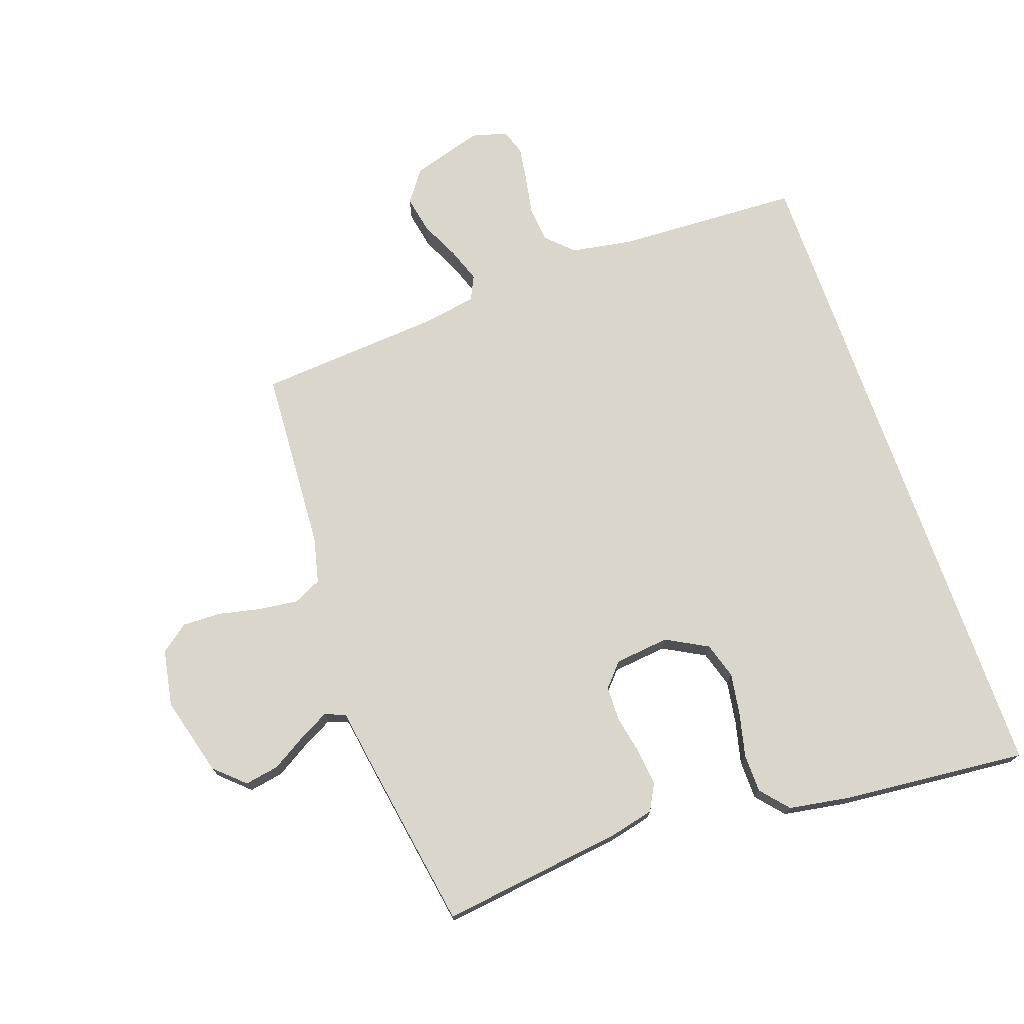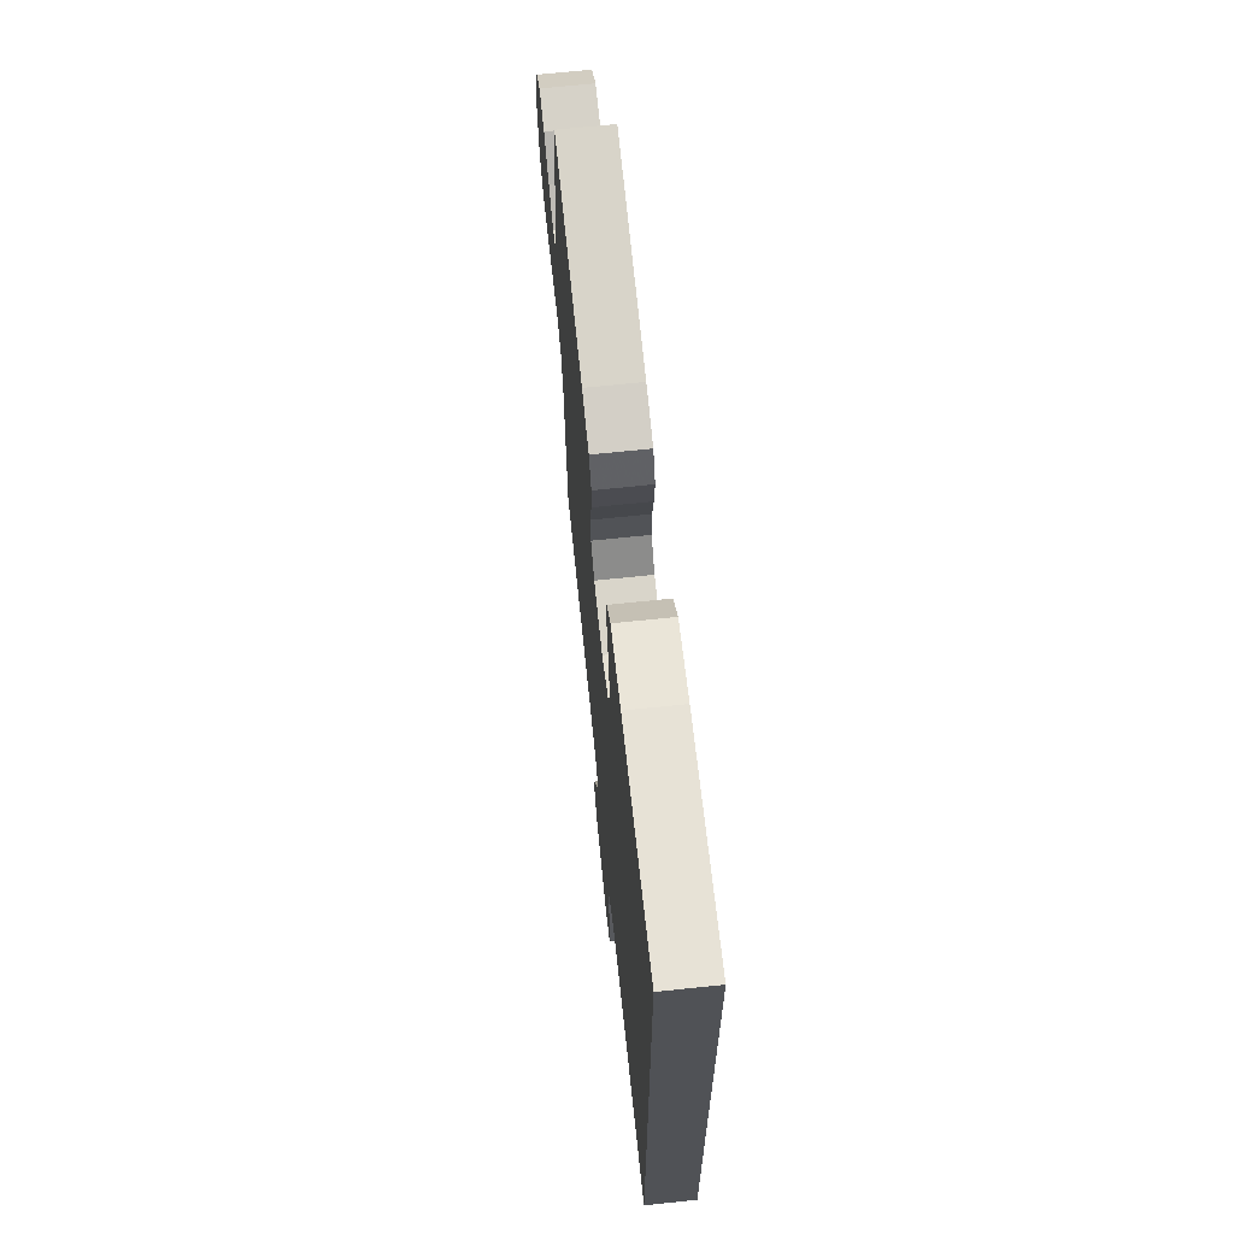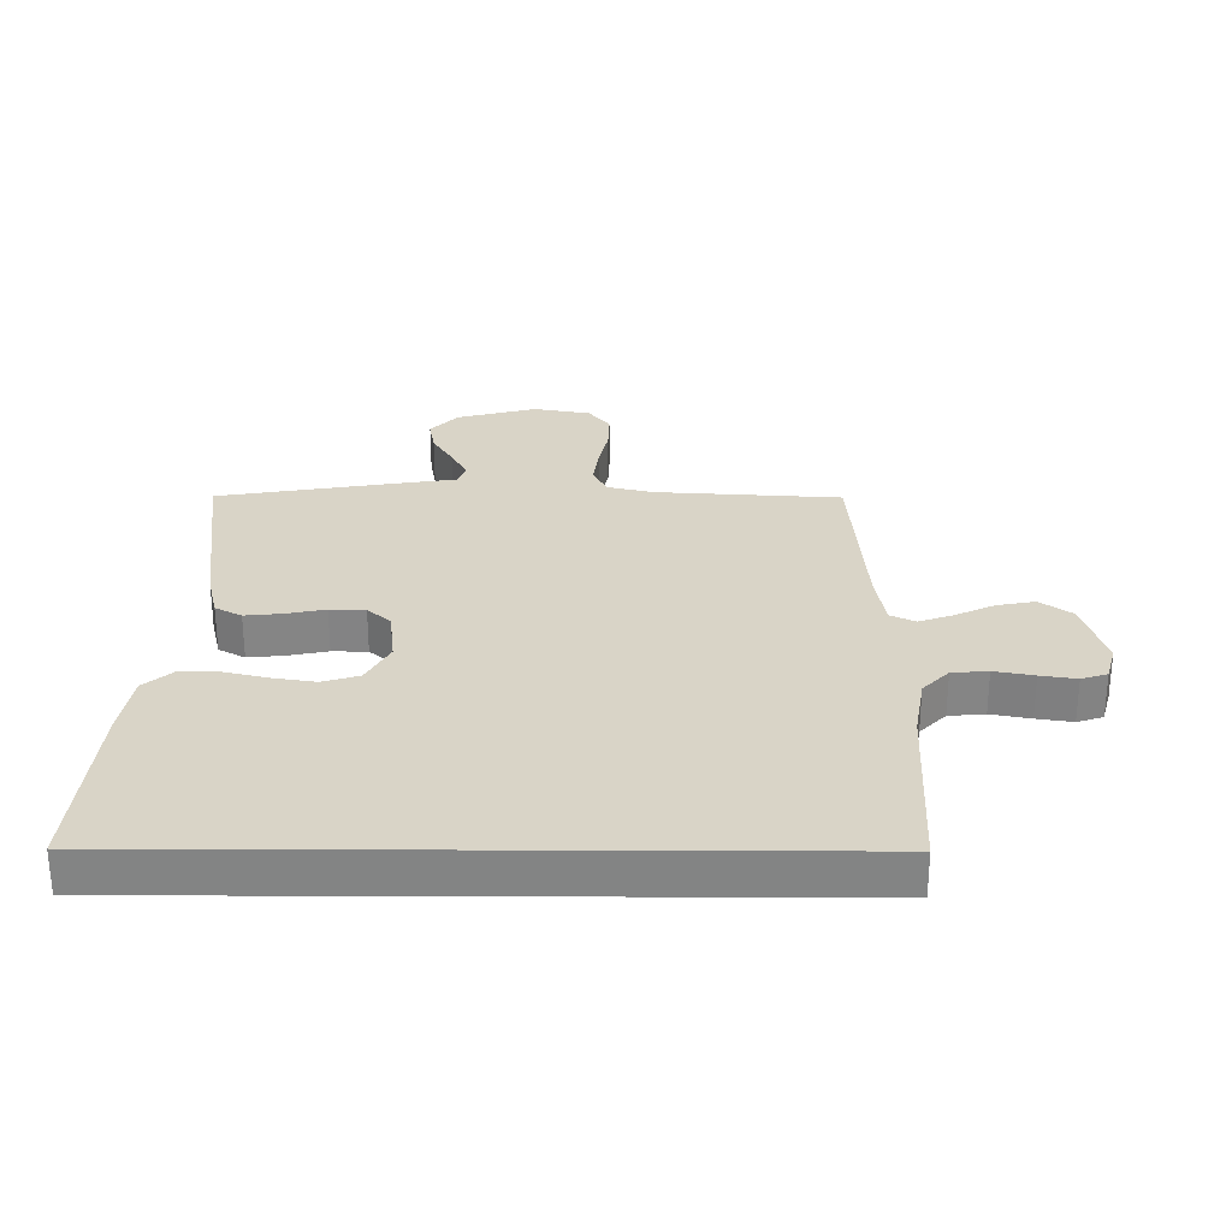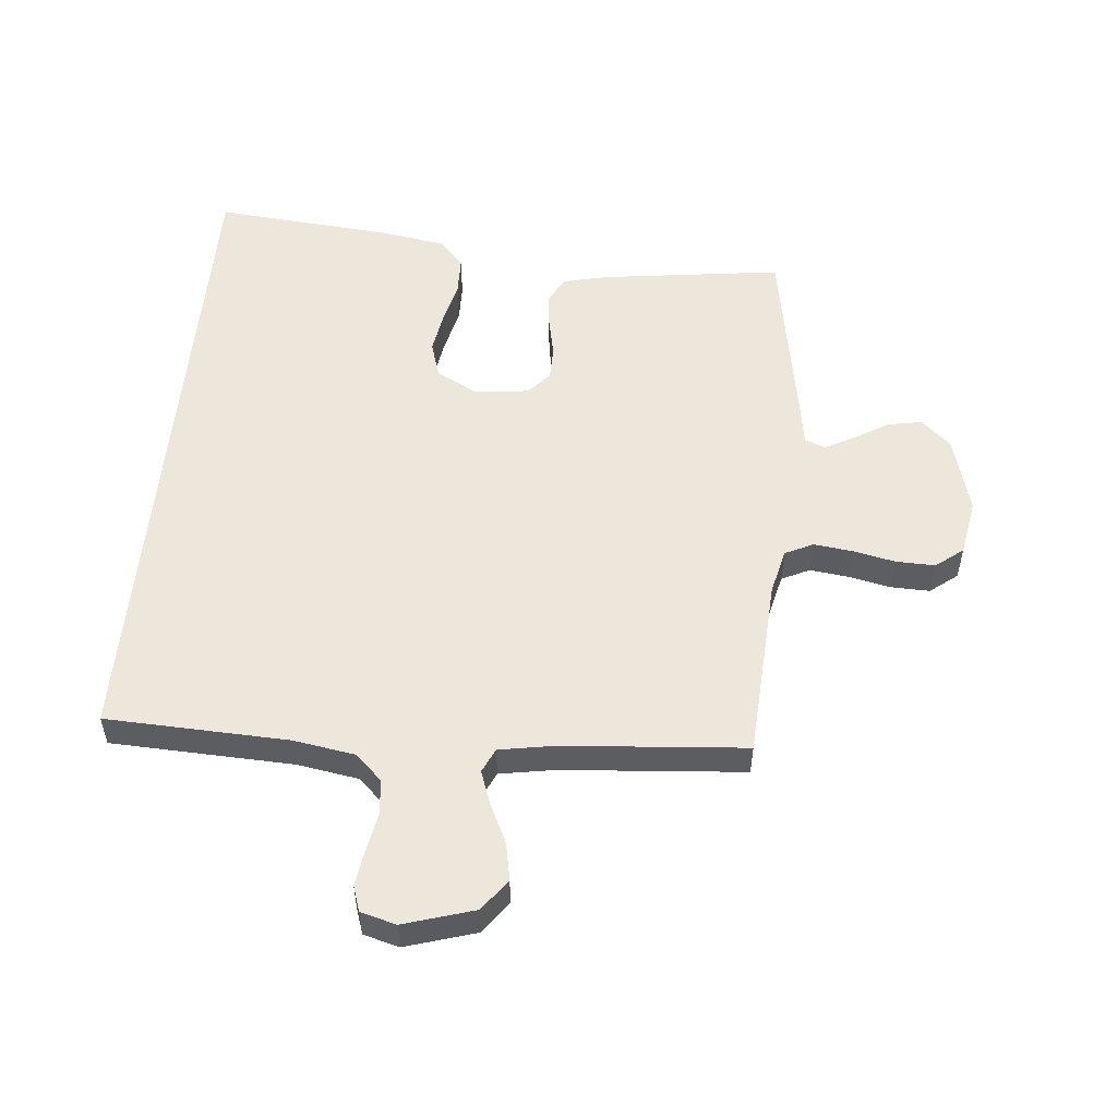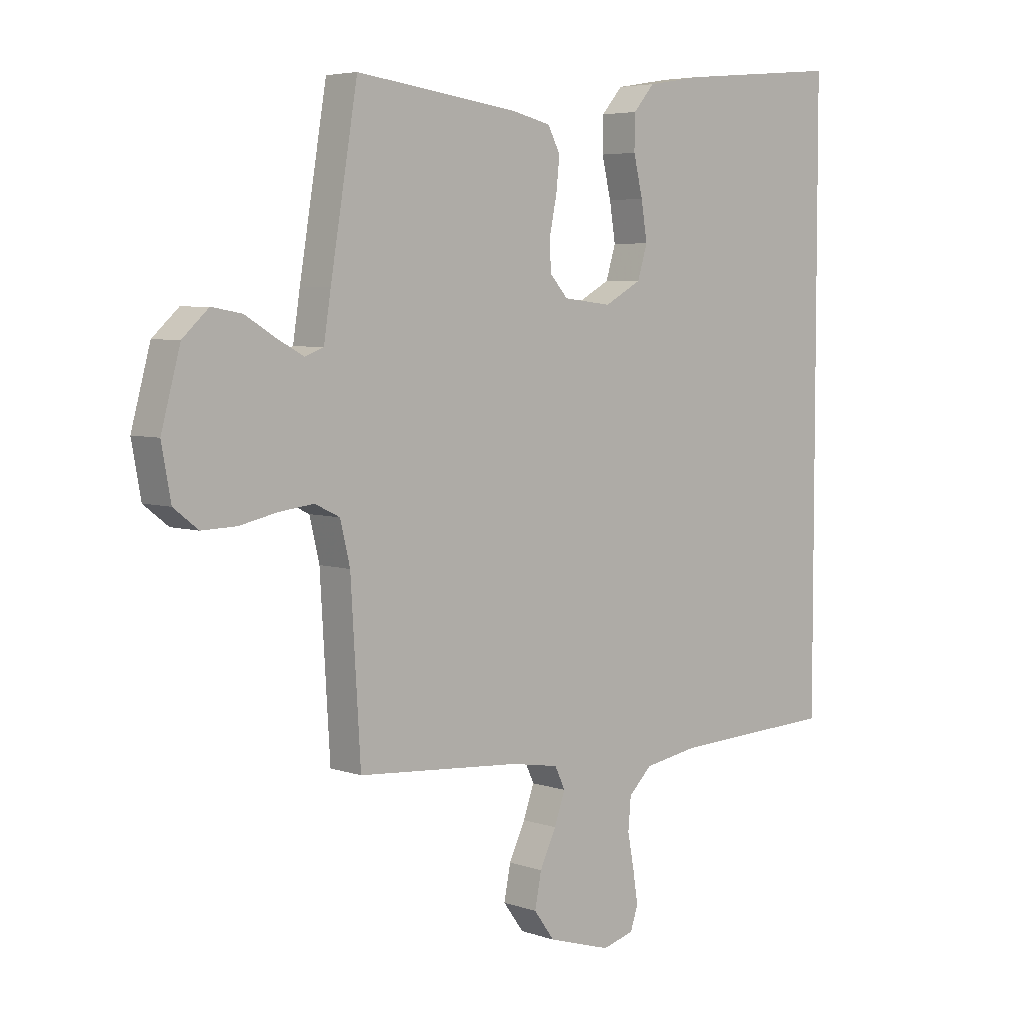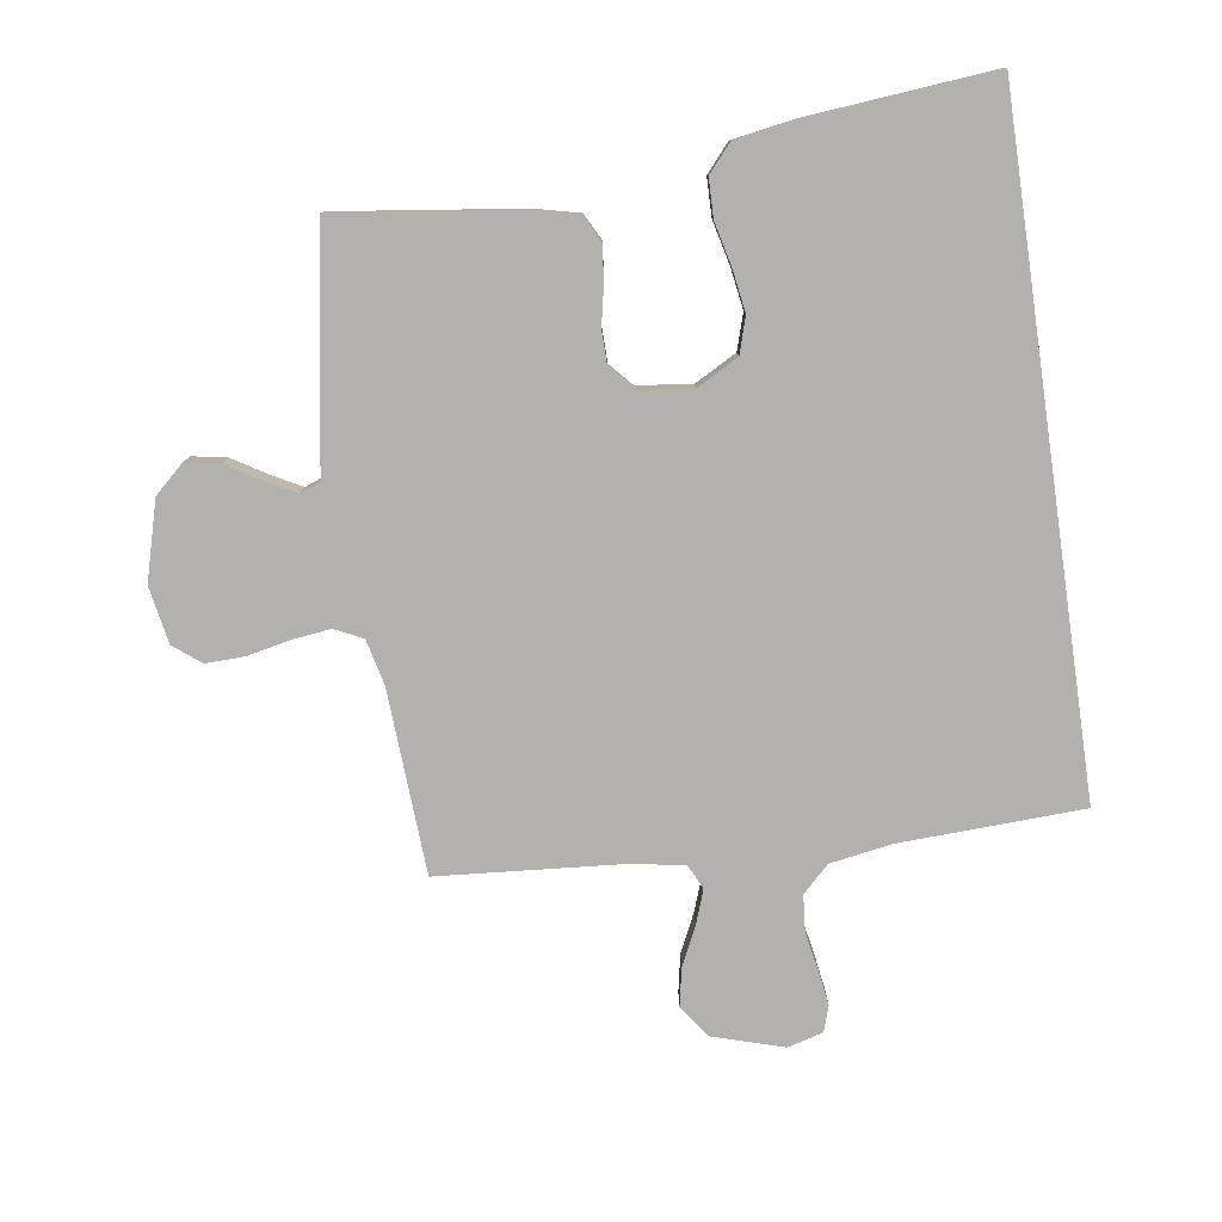
<metadata>
{"format":"obj","ext":"obj","renderer":"f3d","projection":"perspective","resolution":1024,"background":"white","views":[{"elev":73.5,"azim":-19.3,"up":"+Y"},{"elev":68.2,"azim":84.0,"up":"+Z"},{"elev":28.7,"azim":90.3,"up":"+Y"},{"elev":53.2,"azim":-174.9,"up":"+Y"},{"elev":5.1,"azim":-43.0,"up":"+Z"},{"elev":-79.3,"azim":8.2,"up":"+Y"}]}
</metadata>
<code>
v -0.5 0.07 0.5
v -0.2 0.07 0.461
v -0.128 0.07 0.444
v -0.105 0.07 0.401
v -0.111 0.07 0.342
v -0.124 0.07 0.278
v -0.123 0.07 0.221
v -0.089 0.07 0.183
v 0 0.07 0.173
v 0.068 0.07 0.21
v 0.086 0.07 0.269
v 0.075 0.07 0.338
v 0.058 0.07 0.409
v 0.059 0.07 0.472
v 0.098 0.07 0.517
v 0.2 0.07 0.534
v 0.5 0.07 0.562
v 0.5 0.07 -0.536
v 0.2 0.07 -0.549
v 0.099 0.07 -0.566
v 0.056 0.07 -0.608
v 0.051 0.07 -0.666
v 0.063 0.07 -0.73
v 0.072 0.07 -0.788
v 0.058 0.07 -0.83
v 0 0.07 -0.846
v -0.116 0.07 -0.811
v -0.154 0.07 -0.759
v -0.142 0.07 -0.697
v -0.112 0.07 -0.634
v -0.092 0.07 -0.578
v -0.111 0.07 -0.538
v -0.2 0.07 -0.523
v -0.5 0.07 -0.5
v -0.518 0.07 -0.2
v -0.536 0.07 -0.125
v -0.582 0.07 -0.103
v -0.646 0.07 -0.111
v -0.715 0.07 -0.126
v -0.779 0.07 -0.128
v -0.824 0.07 -0.093
v -0.841 0.07 0
v -0.806 0.07 0.129
v -0.758 0.07 0.173
v -0.702 0.07 0.163
v -0.646 0.07 0.129
v -0.597 0.07 0.103
v -0.563 0.07 0.116
v -0.55 0.07 0.2
v -0.5 0 0.5
v -0.2 0 0.461
v -0.128 0 0.444
v -0.105 0 0.401
v -0.111 0 0.342
v -0.124 0 0.278
v -0.123 0 0.221
v -0.089 0 0.183
v 0 0 0.173
v 0.068 0 0.21
v 0.086 0 0.269
v 0.075 0 0.338
v 0.058 0 0.409
v 0.059 0 0.472
v 0.098 0 0.517
v 0.2 0 0.534
v 0.5 0 0.562
v 0.5 0 -0.536
v 0.2 0 -0.549
v 0.099 0 -0.566
v 0.056 0 -0.608
v 0.051 0 -0.666
v 0.063 0 -0.73
v 0.072 0 -0.788
v 0.058 0 -0.83
v 0 0 -0.846
v -0.116 0 -0.811
v -0.154 0 -0.759
v -0.142 0 -0.697
v -0.112 0 -0.634
v -0.092 0 -0.578
v -0.111 0 -0.538
v -0.2 0 -0.523
v -0.5 0 -0.5
v -0.518 0 -0.2
v -0.536 0 -0.125
v -0.582 0 -0.103
v -0.646 0 -0.111
v -0.715 0 -0.126
v -0.779 0 -0.128
v -0.824 0 -0.093
v -0.841 0 0
v -0.806 0 0.129
v -0.758 0 0.173
v -0.702 0 0.163
v -0.646 0 0.129
v -0.597 0 0.103
v -0.563 0 0.116
v -0.55 0 0.2
f 48 49 1 2
f 43 44 45 46
f 43 46 47
f 42 43 47
f 41 42 47 48
f 38 39 40 41
f 37 38 41 48
f 33 34 35
f 32 33 35 36
f 27 28 29 30
f 27 30 31
f 26 27 31
f 25 26 31
f 22 23 24 25
f 22 25 31 32
f 16 17 18 19
f 16 19 20
f 15 16 20 21
f 12 13 14 15
f 11 12 15
f 3 4 5 6
f 3 6 7
f 2 3 7
f 36 37 48 2
f 11 15 21 22
f 10 11 22 32
f 9 10 32 36
f 36 2 7
f 36 7 8
f 8 9 36
f 51 50 98 97
f 95 94 93 92
f 96 95 92
f 96 92 91
f 97 96 91 90
f 90 89 88 87
f 97 90 87 86
f 84 83 82
f 85 84 82 81
f 79 78 77 76
f 80 79 76
f 80 76 75
f 80 75 74
f 74 73 72 71
f 81 80 74 71
f 68 67 66 65
f 69 68 65
f 70 69 65 64
f 64 63 62 61
f 64 61 60
f 55 54 53 52
f 56 55 52
f 56 52 51
f 51 97 86 85
f 71 70 64 60
f 81 71 60 59
f 85 81 59 58
f 56 51 85
f 57 56 85
f 85 58 57
f 1 50 51 2
f 2 51 52 3
f 3 52 53 4
f 4 53 54 5
f 5 54 55 6
f 6 55 56 7
f 7 56 57 8
f 8 57 58 9
f 9 58 59 10
f 10 59 60 11
f 11 60 61 12
f 12 61 62 13
f 13 62 63 14
f 14 63 64 15
f 15 64 65 16
f 16 65 66 17
f 17 66 67 18
f 18 67 68 19
f 19 68 69 20
f 20 69 70 21
f 21 70 71 22
f 22 71 72 23
f 23 72 73 24
f 24 73 74 25
f 25 74 75 26
f 26 75 76 27
f 27 76 77 28
f 28 77 78 29
f 29 78 79 30
f 30 79 80 31
f 31 80 81 32
f 32 81 82 33
f 33 82 83 34
f 34 83 84 35
f 35 84 85 36
f 36 85 86 37
f 37 86 87 38
f 38 87 88 39
f 39 88 89 40
f 40 89 90 41
f 41 90 91 42
f 42 91 92 43
f 43 92 93 44
f 44 93 94 45
f 45 94 95 46
f 46 95 96 47
f 47 96 97 48
f 48 97 98 49
f 49 98 50 1

</code>
